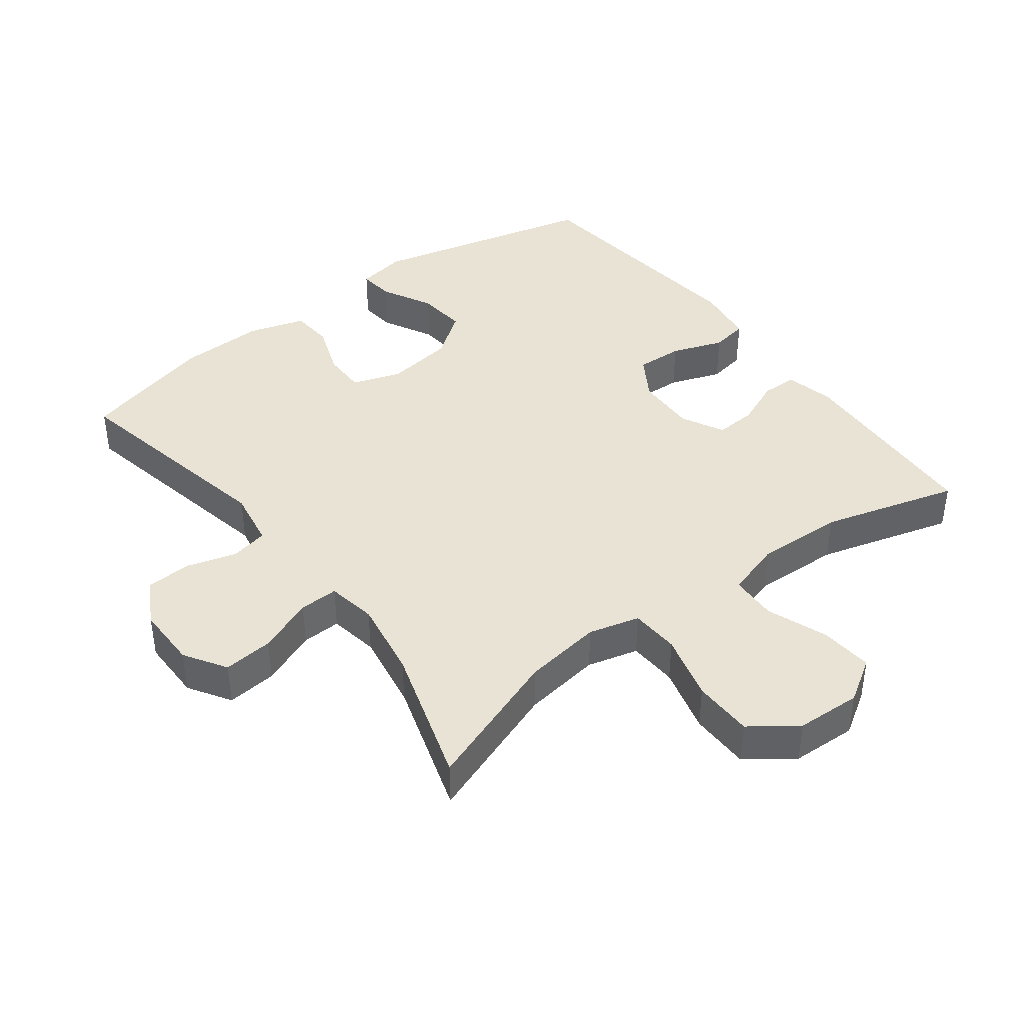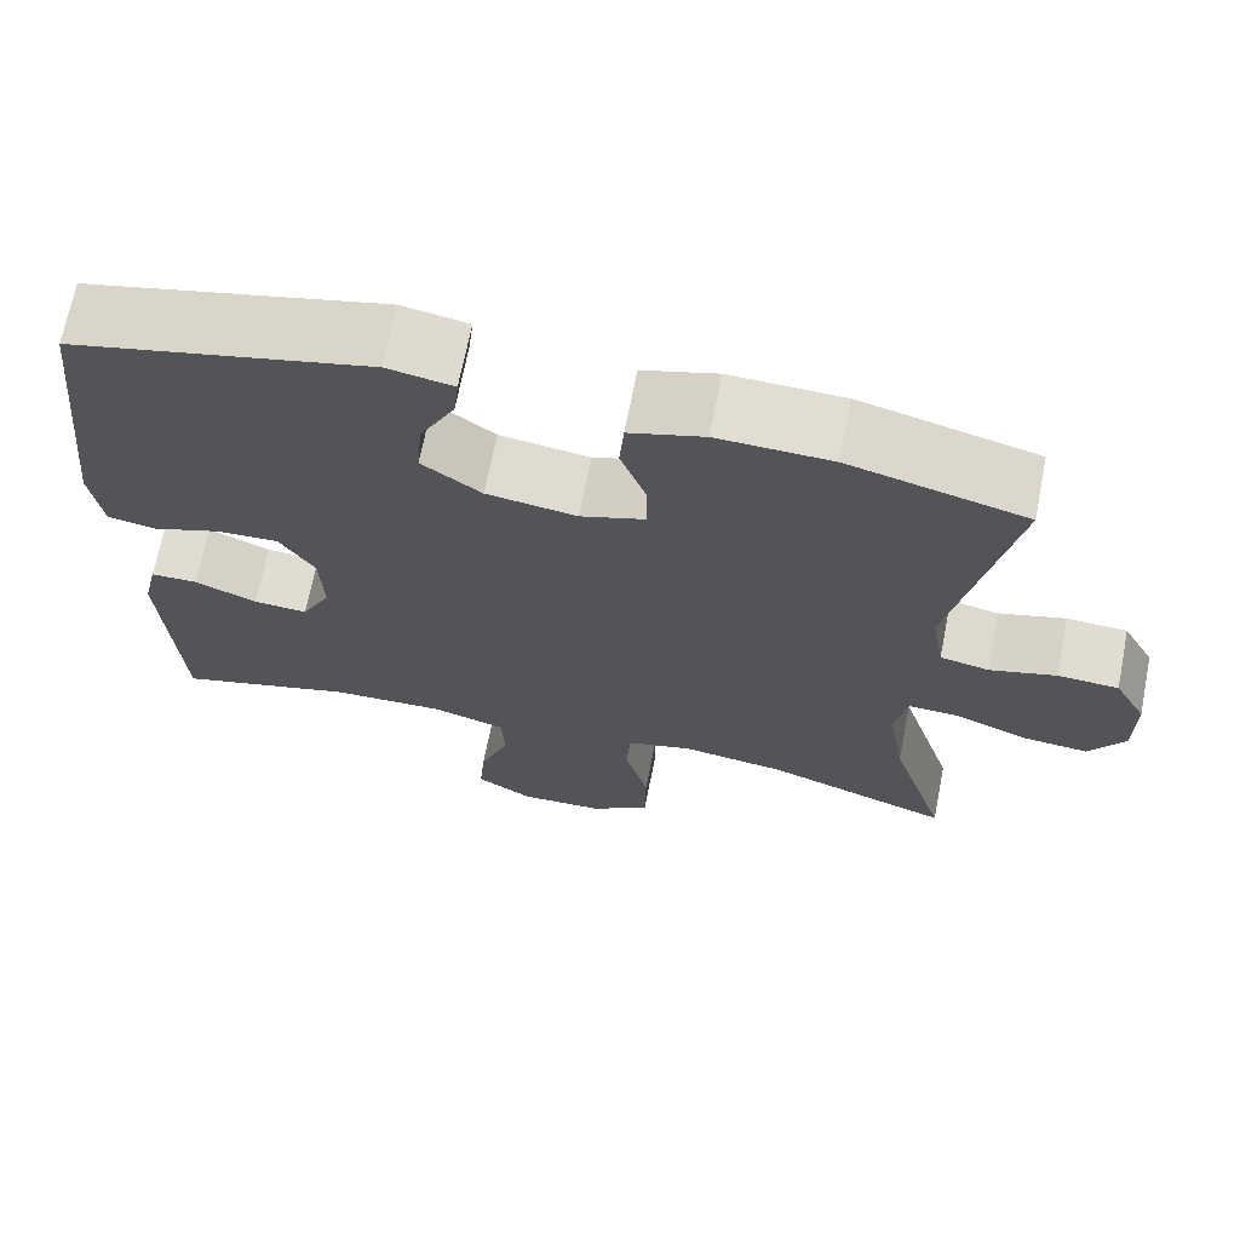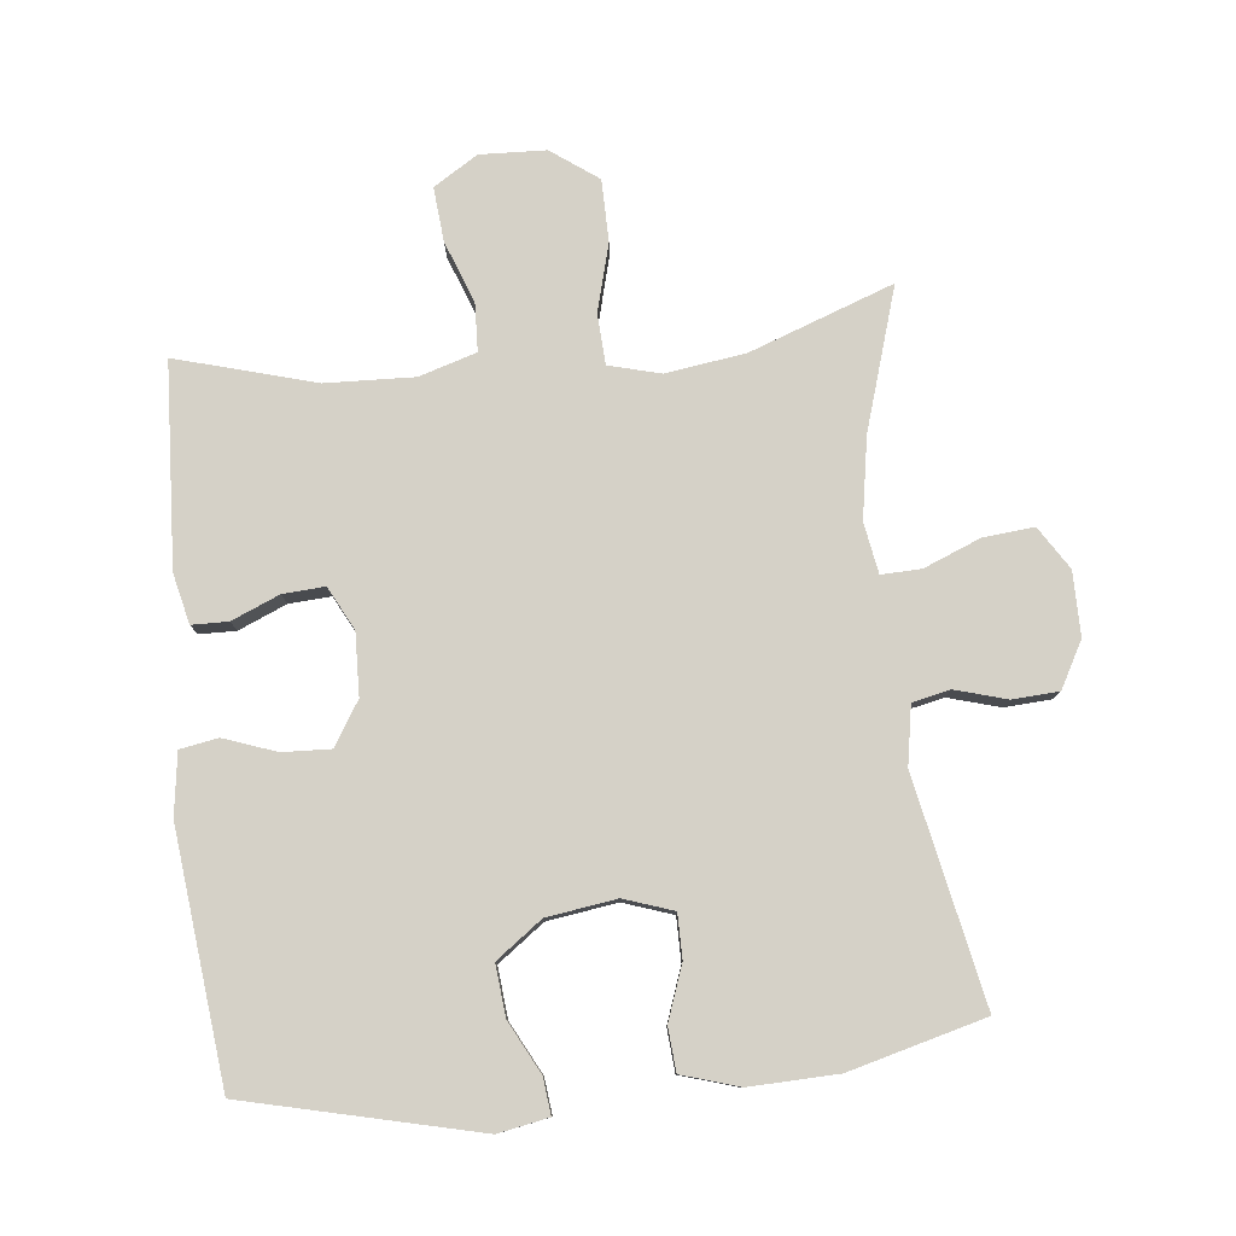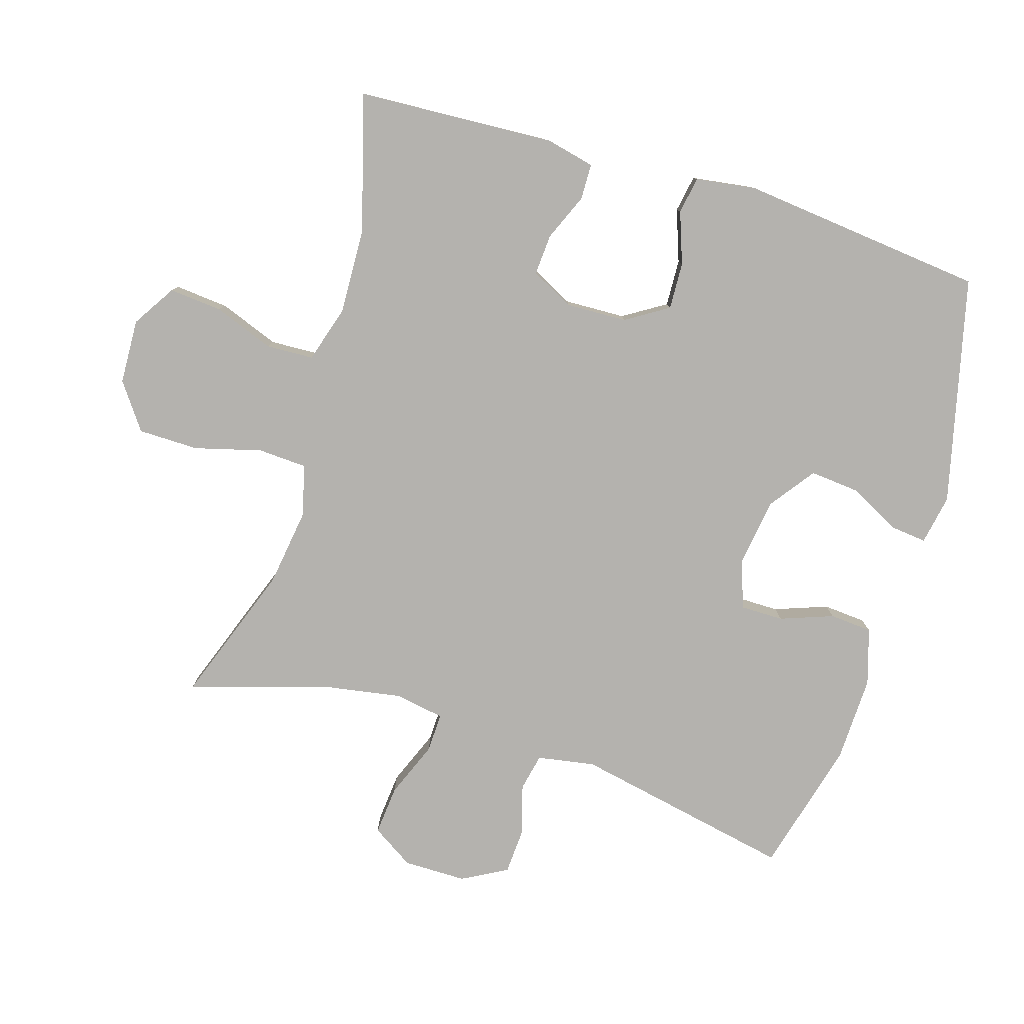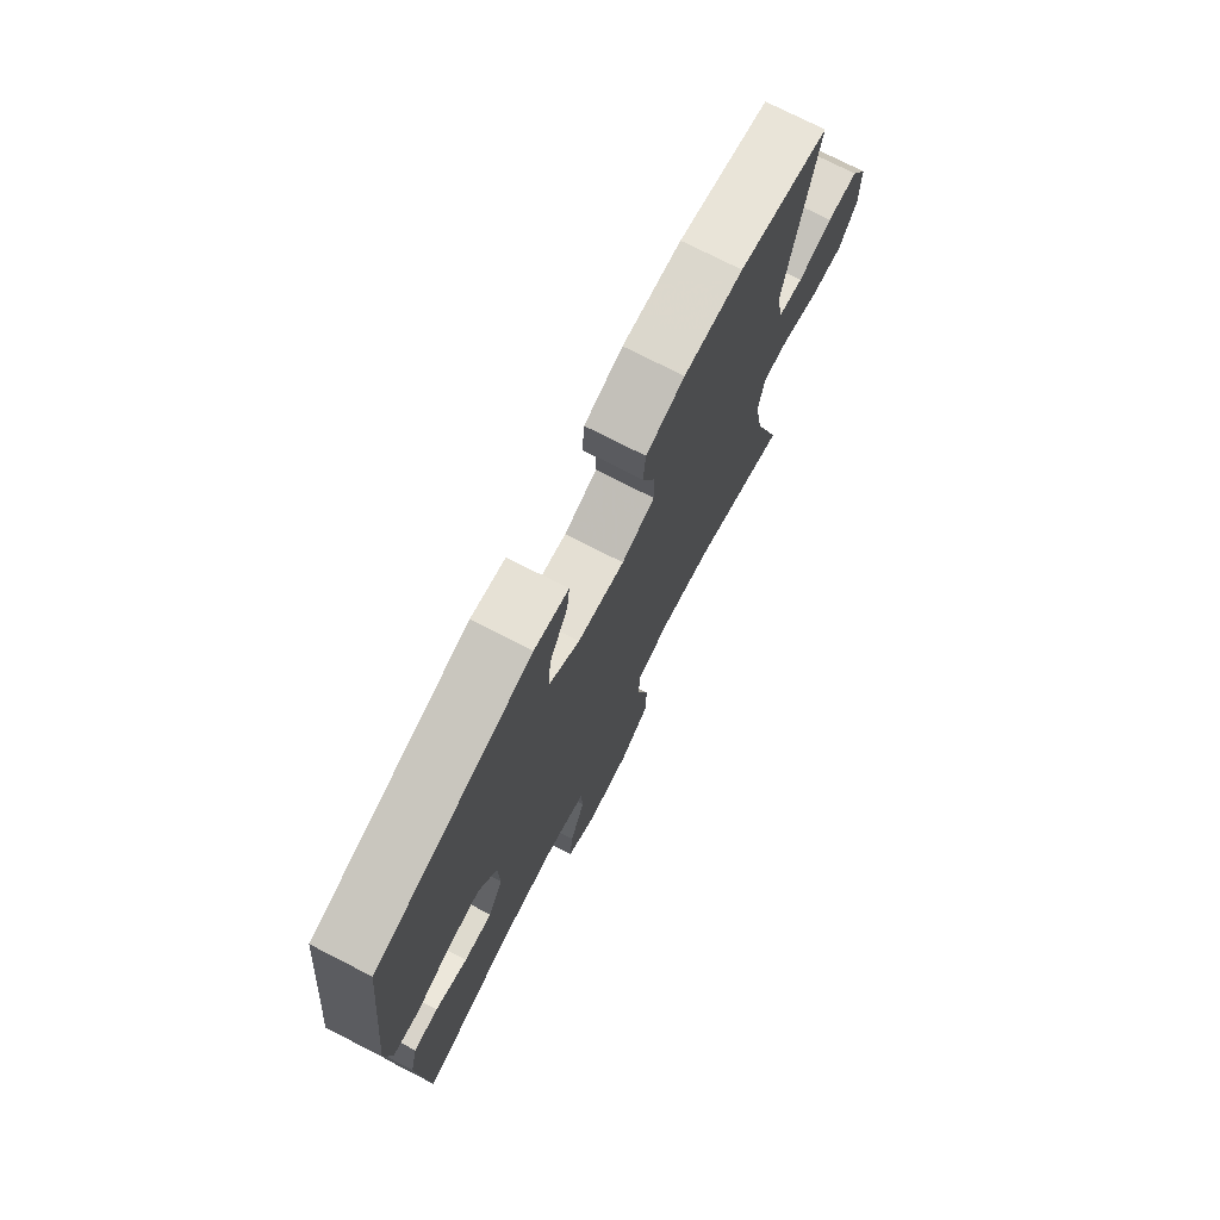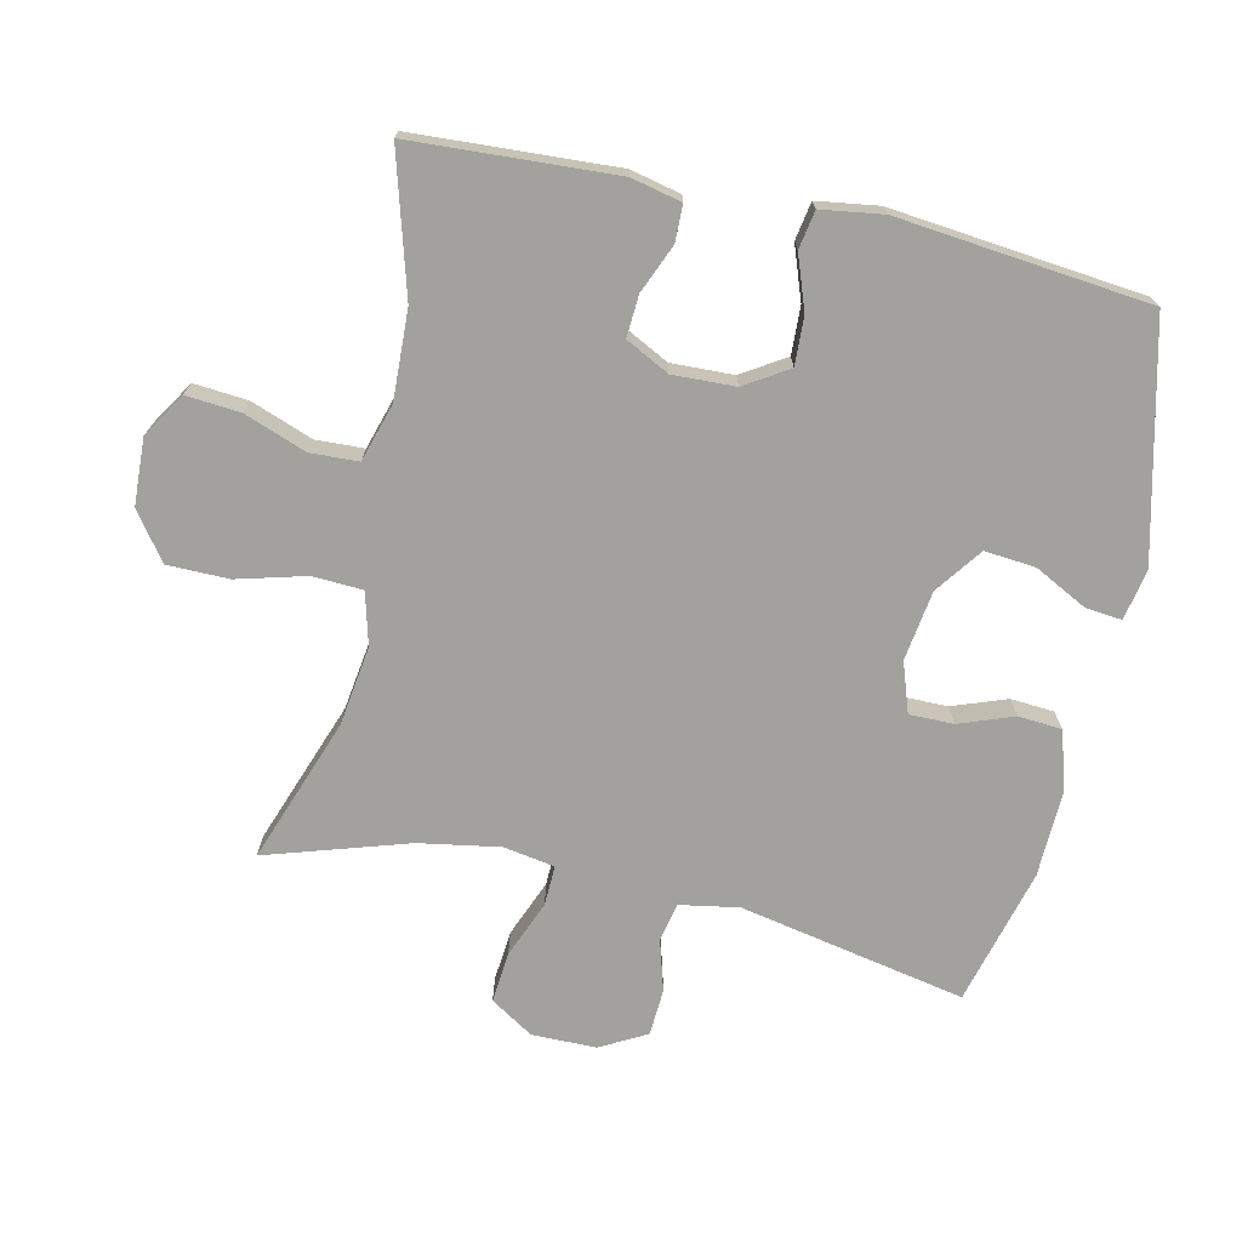
<metadata>
{"format":"obj","ext":"obj","renderer":"f3d","projection":"perspective","resolution":1024,"background":"white","views":[{"elev":41.0,"azim":142.9,"up":"+Y"},{"elev":69.0,"azim":11.2,"up":"+Z"},{"elev":79.4,"azim":-6.1,"up":"+Y"},{"elev":-79.8,"azim":-107.0,"up":"+Y"},{"elev":74.8,"azim":-62.9,"up":"+Z"},{"elev":-72.0,"azim":-102.4,"up":"+Y"}]}
</metadata>
<code>
v 0.5 0.07 0.5
v 0.433 0.07 0.167
v 0.448 0.07 0.08
v 0.504 0.07 0.068
v 0.58 0.07 0.09
v 0.649 0.07 0.086
v 0.686 0.07 0.018
v 0.686 0.07 -0.077
v 0.646 0.07 -0.14
v 0.571 0.07 -0.133
v 0.487 0.07 -0.099
v 0.428 0.07 -0.097
v 0.415 0.07 -0.172
v 0.435 0.07 -0.291
v 0.5 0.07 -0.5
v 0.288 0.07 -0.423
v 0.17 0.07 -0.406
v 0.093 0.07 -0.426
v 0.089 0.07 -0.5
v 0.116 0.07 -0.601
v 0.115 0.07 -0.692
v 0.046 0.07 -0.742
v -0.052 0.07 -0.746
v -0.117 0.07 -0.705
v -0.11 0.07 -0.625
v -0.076 0.07 -0.534
v -0.079 0.07 -0.463
v -0.164 0.07 -0.437
v -0.295 0.07 -0.442
v -0.5 0.07 -0.5
v -0.516 0.07 -0.201
v -0.499 0.07 -0.127
v -0.445 0.07 -0.126
v -0.374 0.07 -0.156
v -0.312 0.07 -0.16
v -0.279 0.07 -0.096
v -0.282 0.07 -0.004
v -0.322 0.07 0.06
v -0.393 0.07 0.057
v -0.471 0.07 0.029
v -0.527 0.07 0.039
v -0.54 0.07 0.13
v -0.5 0.07 0.5
v -0.158 0.07 0.582
v -0.083 0.07 0.568
v -0.089 0.07 0.514
v -0.129 0.07 0.437
v -0.136 0.07 0.362
v -0.068 0.07 0.312
v 0.035 0.07 0.297
v 0.108 0.07 0.322
v 0.108 0.07 0.387
v 0.079 0.07 0.467
v 0.084 0.07 0.531
v 0.169 0.07 0.557
v 0.299 0.07 0.553
v 0.5 0 0.5
v 0.433 0 0.167
v 0.448 0 0.08
v 0.504 0 0.068
v 0.58 0 0.09
v 0.649 0 0.086
v 0.686 0 0.018
v 0.686 0 -0.077
v 0.646 0 -0.14
v 0.571 0 -0.133
v 0.487 0 -0.099
v 0.428 0 -0.097
v 0.415 0 -0.172
v 0.435 0 -0.291
v 0.5 0 -0.5
v 0.288 0 -0.423
v 0.17 0 -0.406
v 0.093 0 -0.426
v 0.089 0 -0.5
v 0.116 0 -0.601
v 0.115 0 -0.692
v 0.046 0 -0.742
v -0.052 0 -0.746
v -0.117 0 -0.705
v -0.11 0 -0.625
v -0.076 0 -0.534
v -0.079 0 -0.463
v -0.164 0 -0.437
v -0.295 0 -0.442
v -0.5 0 -0.5
v -0.516 0 -0.201
v -0.499 0 -0.127
v -0.445 0 -0.126
v -0.374 0 -0.156
v -0.312 0 -0.16
v -0.279 0 -0.096
v -0.282 0 -0.004
v -0.322 0 0.06
v -0.393 0 0.057
v -0.471 0 0.029
v -0.527 0 0.039
v -0.54 0 0.13
v -0.5 0 0.5
v -0.158 0 0.582
v -0.083 0 0.568
v -0.089 0 0.514
v -0.129 0 0.437
v -0.136 0 0.362
v -0.068 0 0.312
v 0.035 0 0.297
v 0.108 0 0.322
v 0.108 0 0.387
v 0.079 0 0.467
v 0.084 0 0.531
v 0.169 0 0.557
v 0.299 0 0.553
f 56 1 2
f 55 56 2
f 54 55 2
f 53 54 2
f 52 53 2
f 51 52 2 3
f 50 51 3
f 49 50 3
f 45 46 47
f 44 45 47
f 43 44 47
f 42 43 47
f 41 42 47
f 40 41 47
f 39 40 47
f 38 39 47 48
f 37 38 48 49
f 32 33 34
f 31 32 34
f 30 31 34
f 29 30 34
f 28 29 34 35
f 27 28 35 36
f 24 25 26
f 23 24 26
f 22 23 26
f 21 22 26
f 20 21 26
f 19 20 26
f 18 19 26 27
f 37 49 3
f 36 37 3
f 27 36 3
f 18 27 3
f 17 18 3
f 9 10 11
f 8 9 11
f 7 8 11
f 6 7 11
f 5 6 11
f 4 5 11
f 4 11 12
f 3 4 12
f 3 12 13
f 17 3 13
f 16 17 13
f 16 13 14
f 14 15 16
f 58 57 112
f 58 112 111
f 58 111 110
f 58 110 109
f 58 109 108
f 59 58 108 107
f 59 107 106
f 59 106 105
f 103 102 101
f 103 101 100
f 103 100 99
f 103 99 98
f 103 98 97
f 103 97 96
f 103 96 95
f 104 103 95 94
f 105 104 94 93
f 90 89 88
f 90 88 87
f 90 87 86
f 90 86 85
f 91 90 85 84
f 92 91 84 83
f 82 81 80
f 82 80 79
f 82 79 78
f 82 78 77
f 82 77 76
f 82 76 75
f 83 82 75 74
f 59 105 93
f 59 93 92
f 59 92 83
f 59 83 74
f 59 74 73
f 67 66 65
f 67 65 64
f 67 64 63
f 67 63 62
f 67 62 61
f 67 61 60
f 68 67 60
f 68 60 59
f 69 68 59
f 69 59 73
f 69 73 72
f 70 69 72
f 72 71 70
f 1 57 58 2
f 2 58 59 3
f 3 59 60 4
f 4 60 61 5
f 5 61 62 6
f 6 62 63 7
f 7 63 64 8
f 8 64 65 9
f 9 65 66 10
f 10 66 67 11
f 11 67 68 12
f 12 68 69 13
f 13 69 70 14
f 14 70 71 15
f 15 71 72 16
f 16 72 73 17
f 17 73 74 18
f 18 74 75 19
f 19 75 76 20
f 20 76 77 21
f 21 77 78 22
f 22 78 79 23
f 23 79 80 24
f 24 80 81 25
f 25 81 82 26
f 26 82 83 27
f 27 83 84 28
f 28 84 85 29
f 29 85 86 30
f 30 86 87 31
f 31 87 88 32
f 32 88 89 33
f 33 89 90 34
f 34 90 91 35
f 35 91 92 36
f 36 92 93 37
f 37 93 94 38
f 38 94 95 39
f 39 95 96 40
f 40 96 97 41
f 41 97 98 42
f 42 98 99 43
f 43 99 100 44
f 44 100 101 45
f 45 101 102 46
f 46 102 103 47
f 47 103 104 48
f 48 104 105 49
f 49 105 106 50
f 50 106 107 51
f 51 107 108 52
f 52 108 109 53
f 53 109 110 54
f 54 110 111 55
f 55 111 112 56
f 56 112 57 1

</code>
